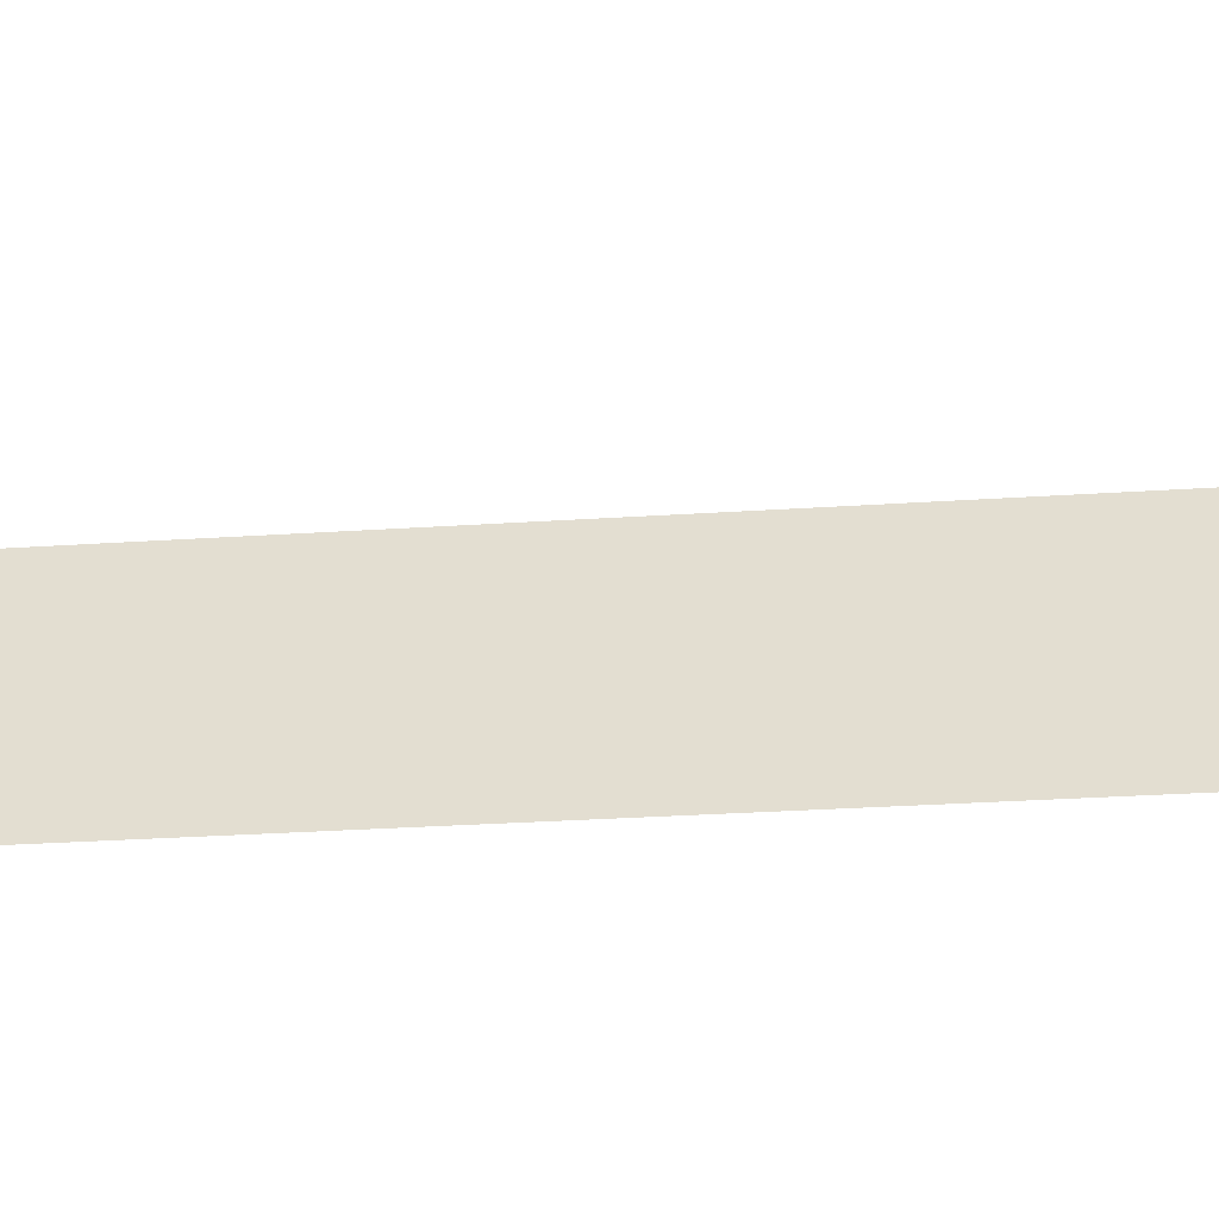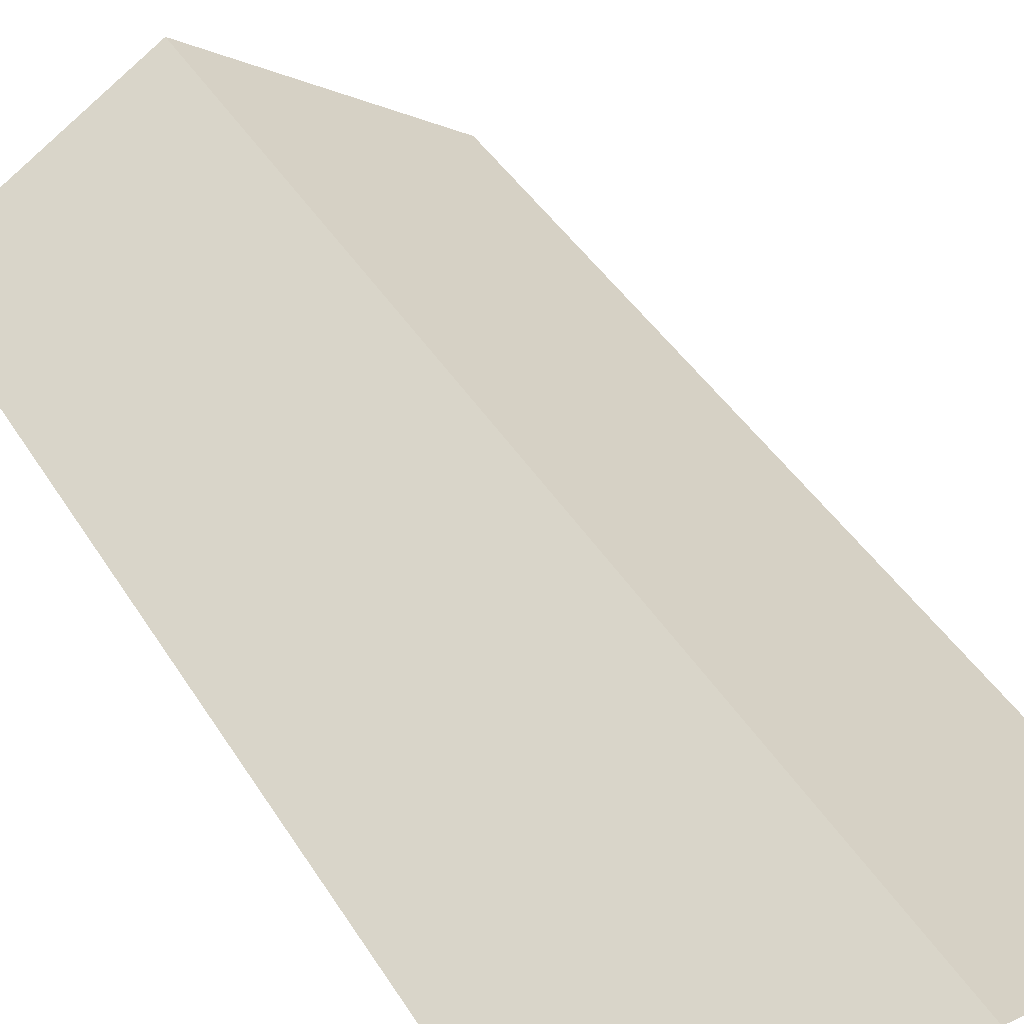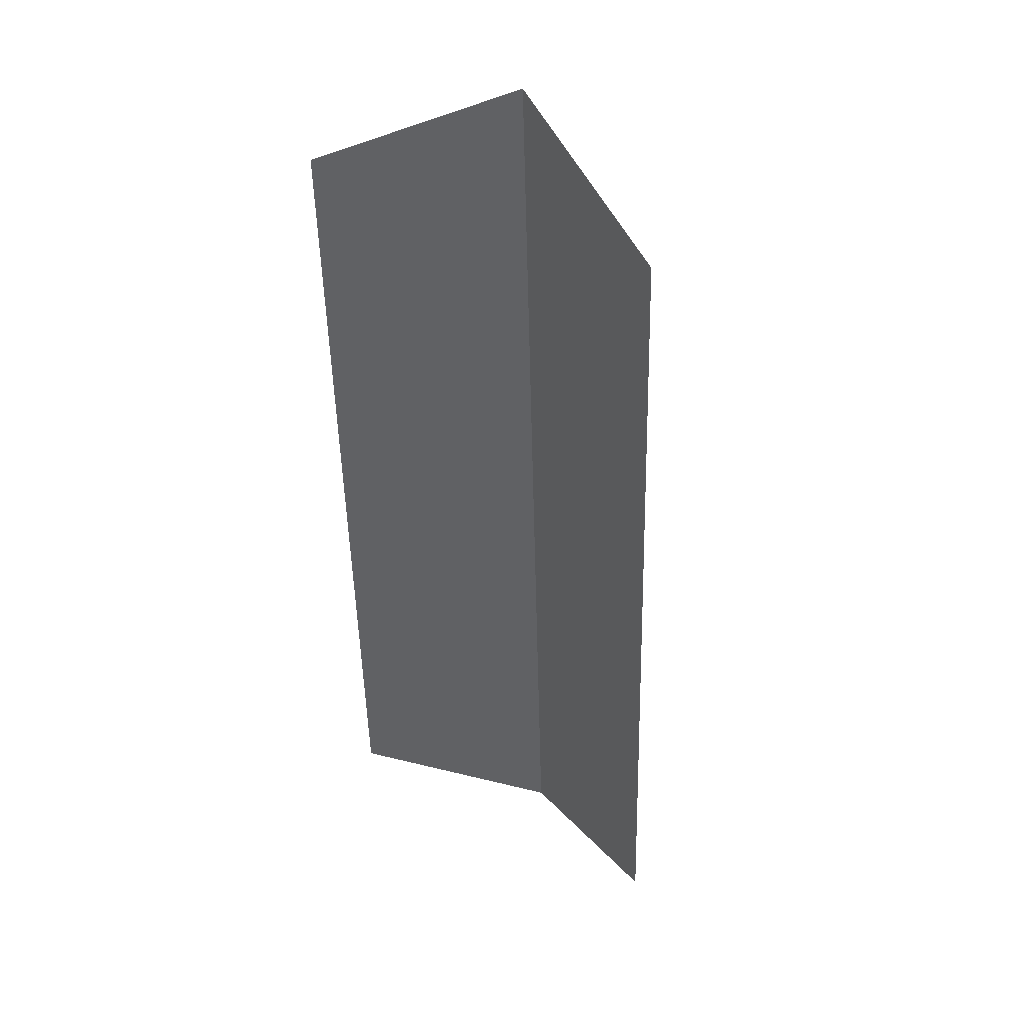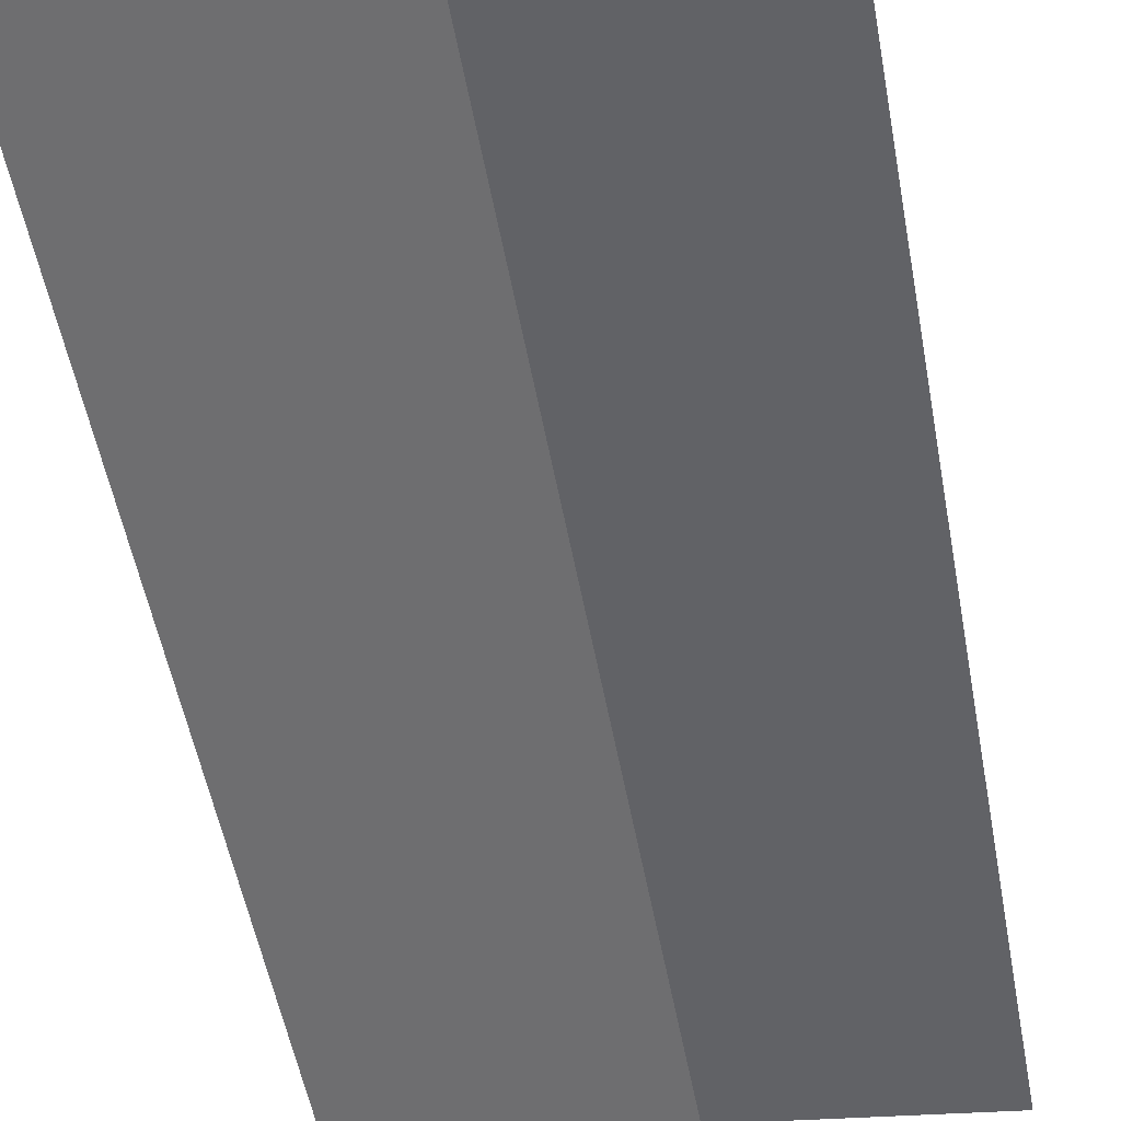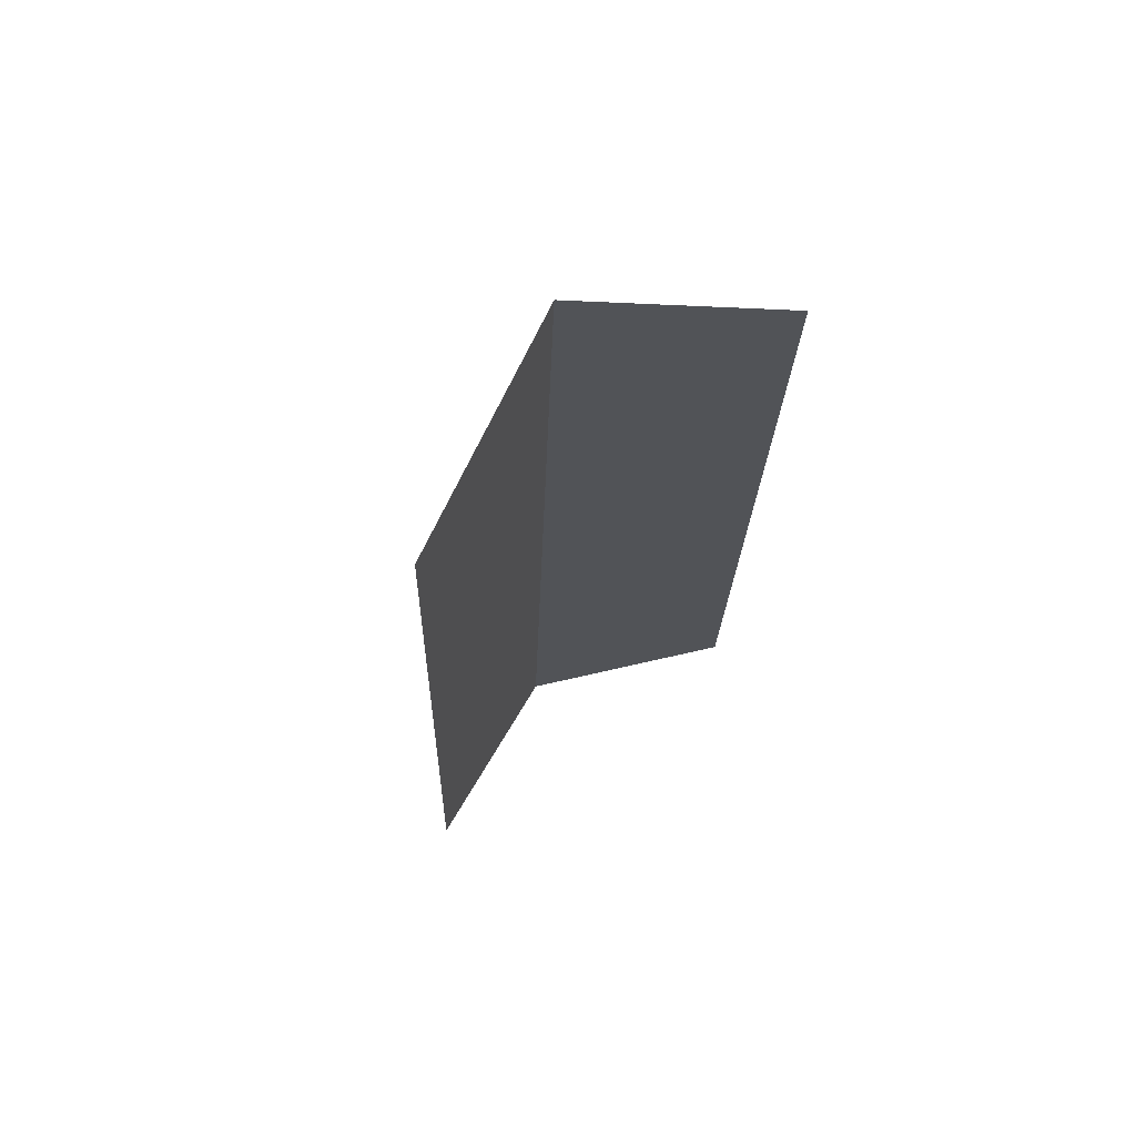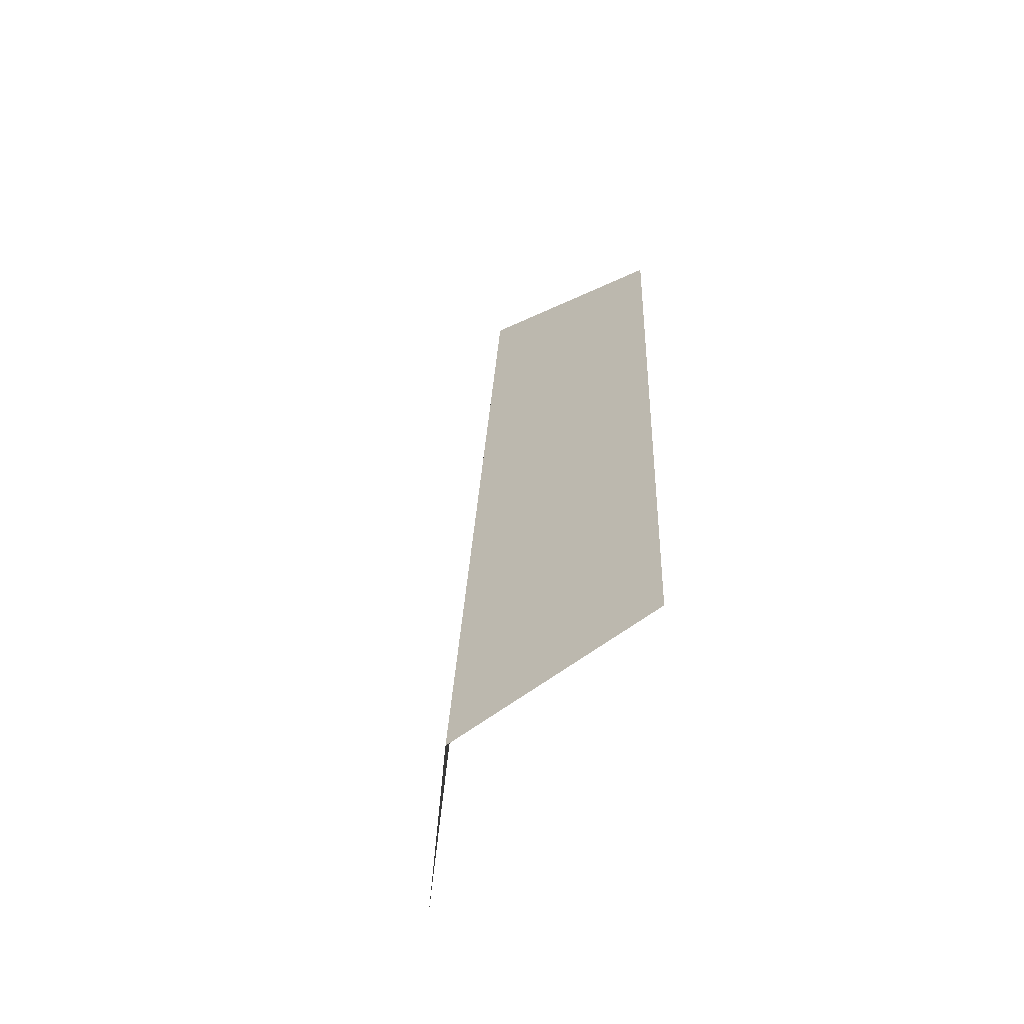
<metadata>
{"format":"obj","ext":"obj","renderer":"f3d","projection":"perspective","resolution":1024,"background":"white","views":[{"elev":11.4,"azim":-90.3,"up":"+Z"},{"elev":34.2,"azim":153.3,"up":"+Z"},{"elev":36.7,"azim":-146.3,"up":"+Y"},{"elev":-45.4,"azim":9.7,"up":"+Z"},{"elev":66.6,"azim":144.3,"up":"+Y"},{"elev":-61.7,"azim":58.1,"up":"+Y"}]}
</metadata>
<code>
g Bone_Root
v -0.01026 0.01175 0.007535
v -0.01026 0.05426 0.005684
v -0.0003921 0.05892 0.01
v -0.0003922 0.009559 0.01247
v -0.0003922 0.009559 0.01247
v -0.0003921 0.05892 0.01
v 0.00948 0.05426 0.005684
v 0.00948 0.01175 0.007535
g Bone_Root_0
f 3 2 1
f 4 3 1
f 7 6 5
f 8 7 5

</code>
